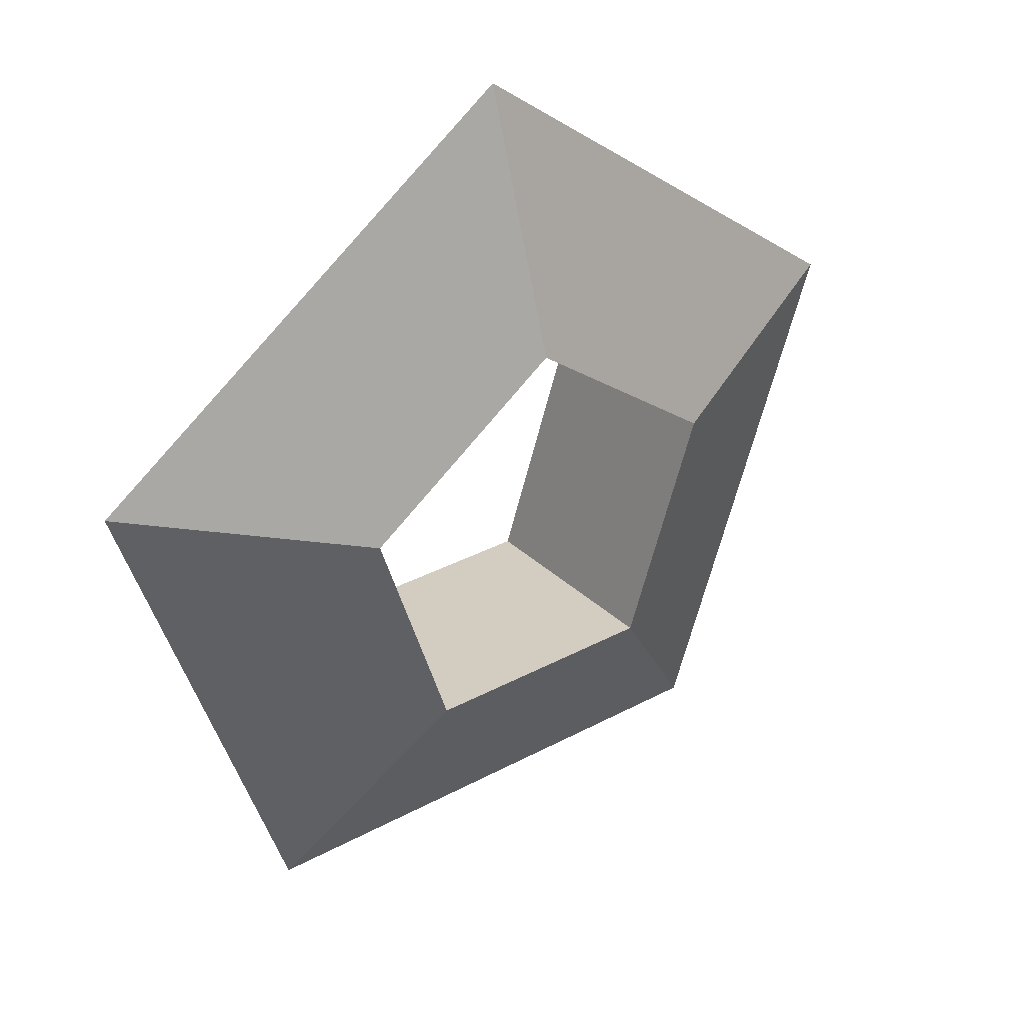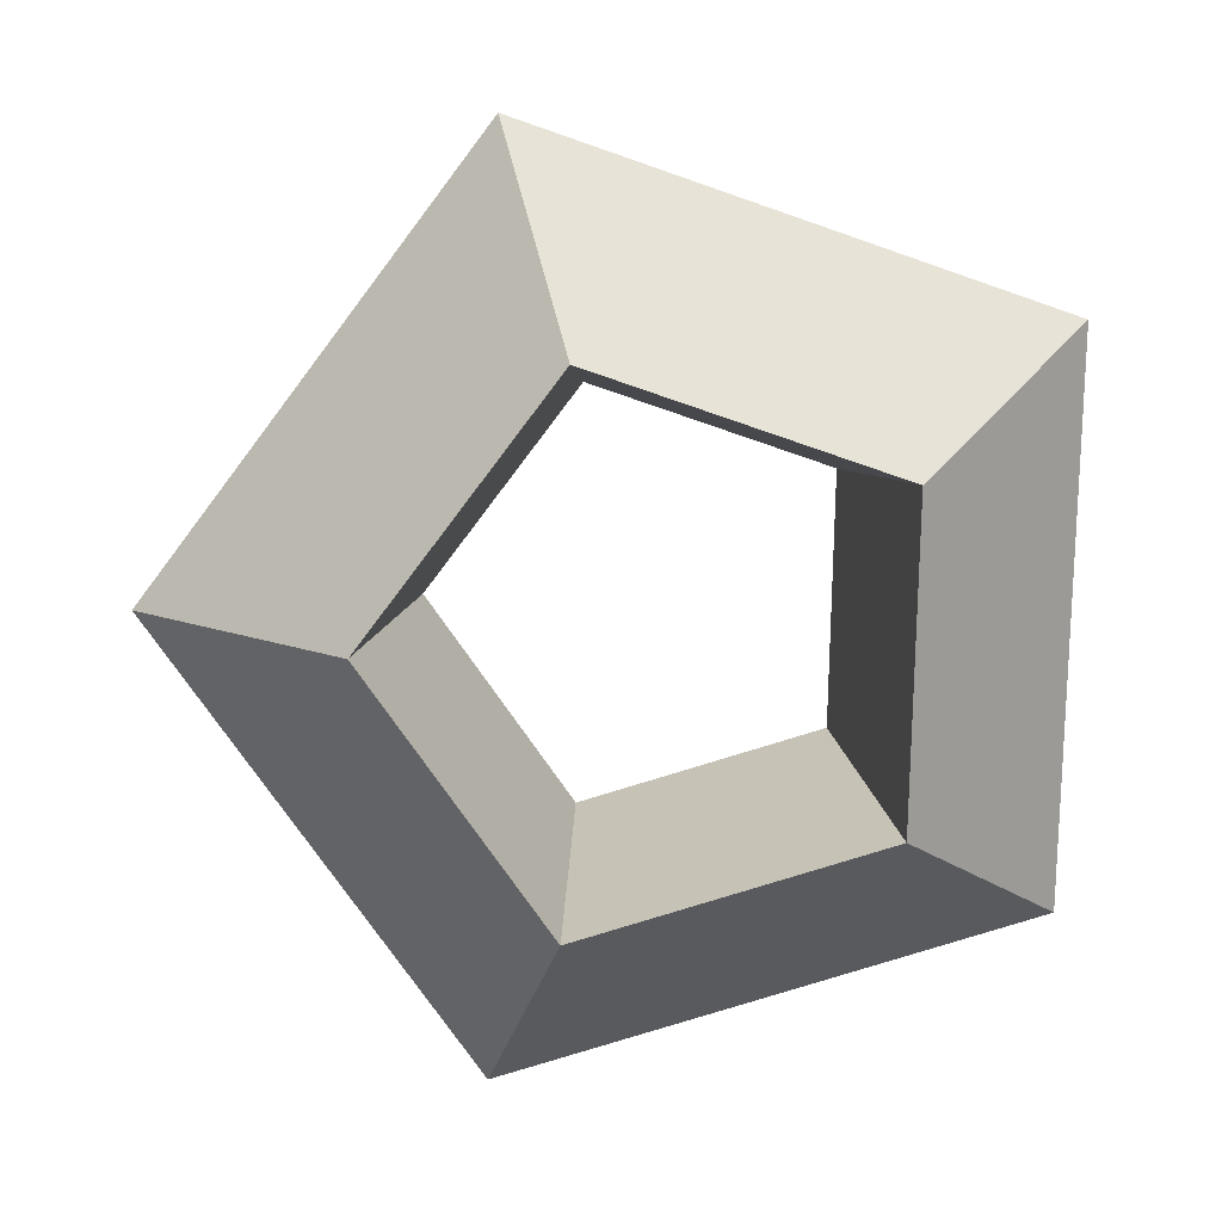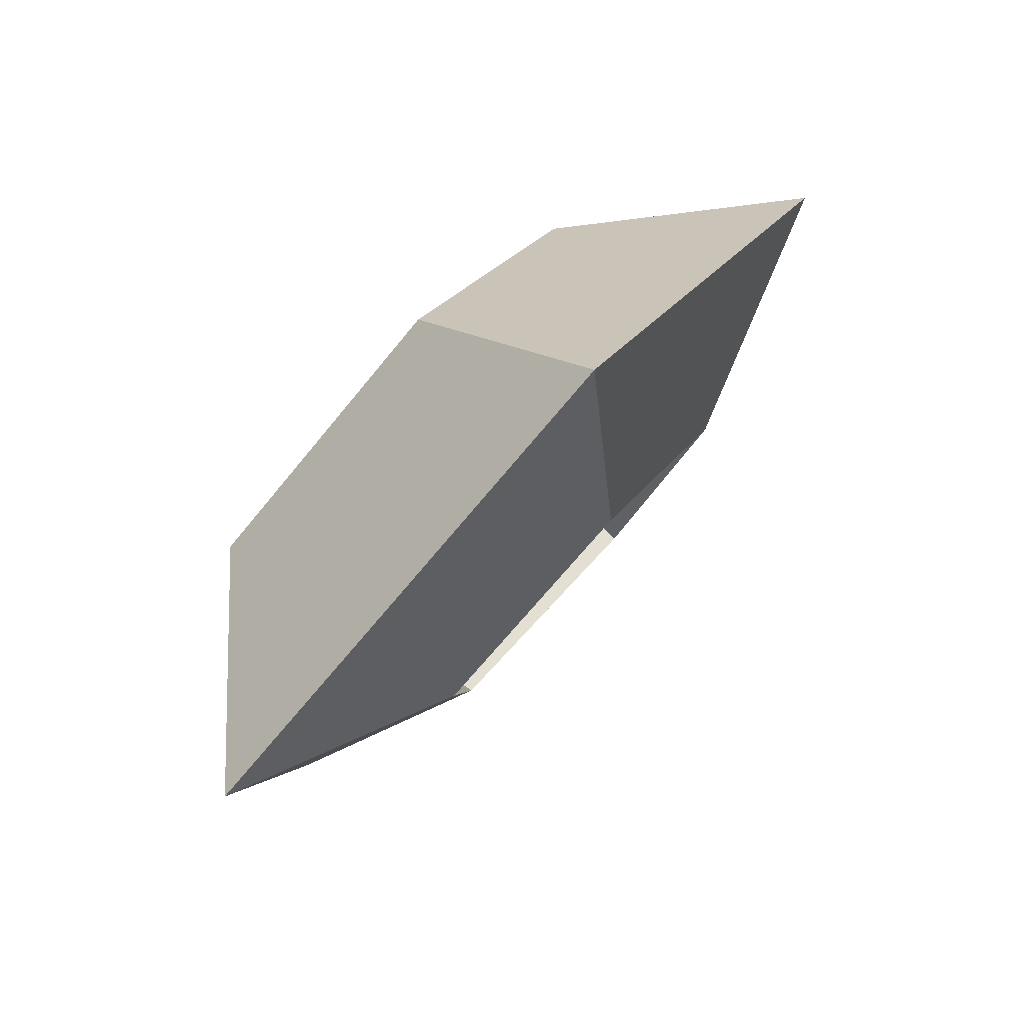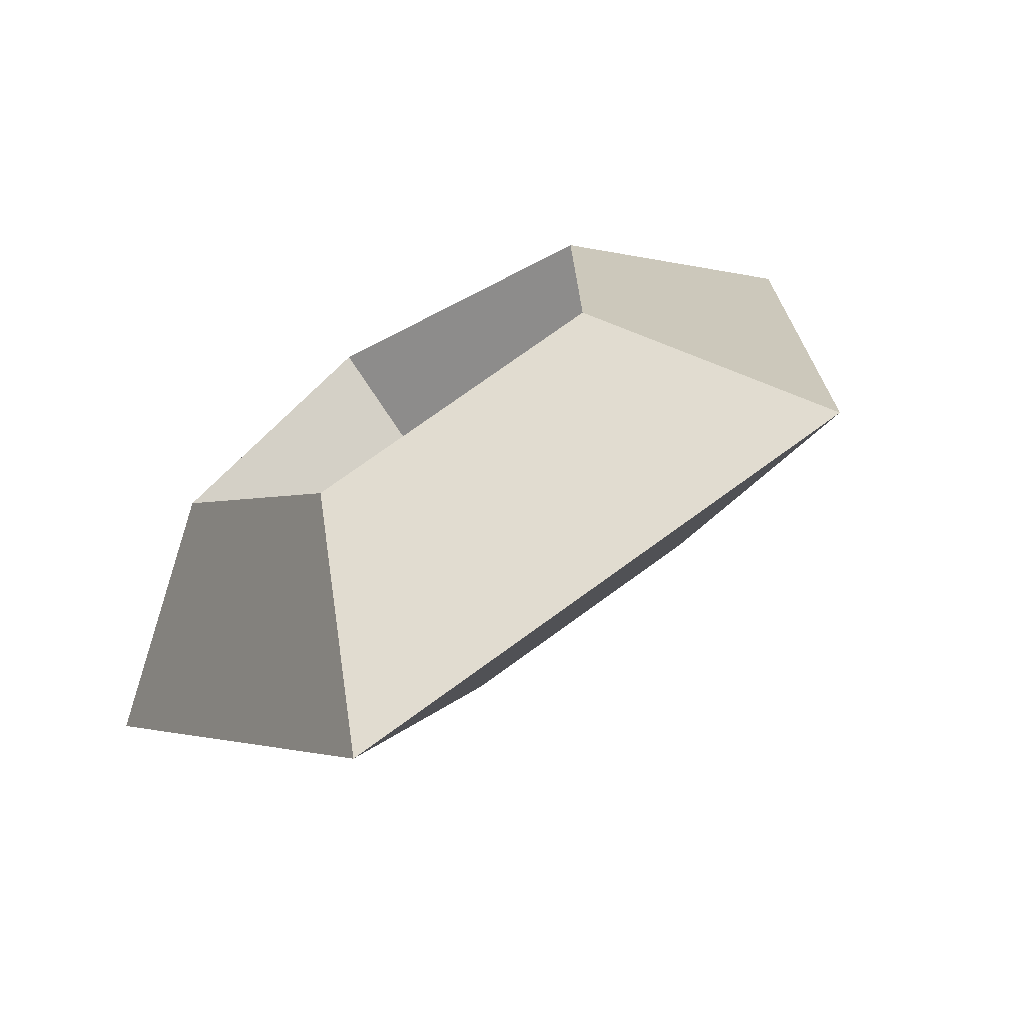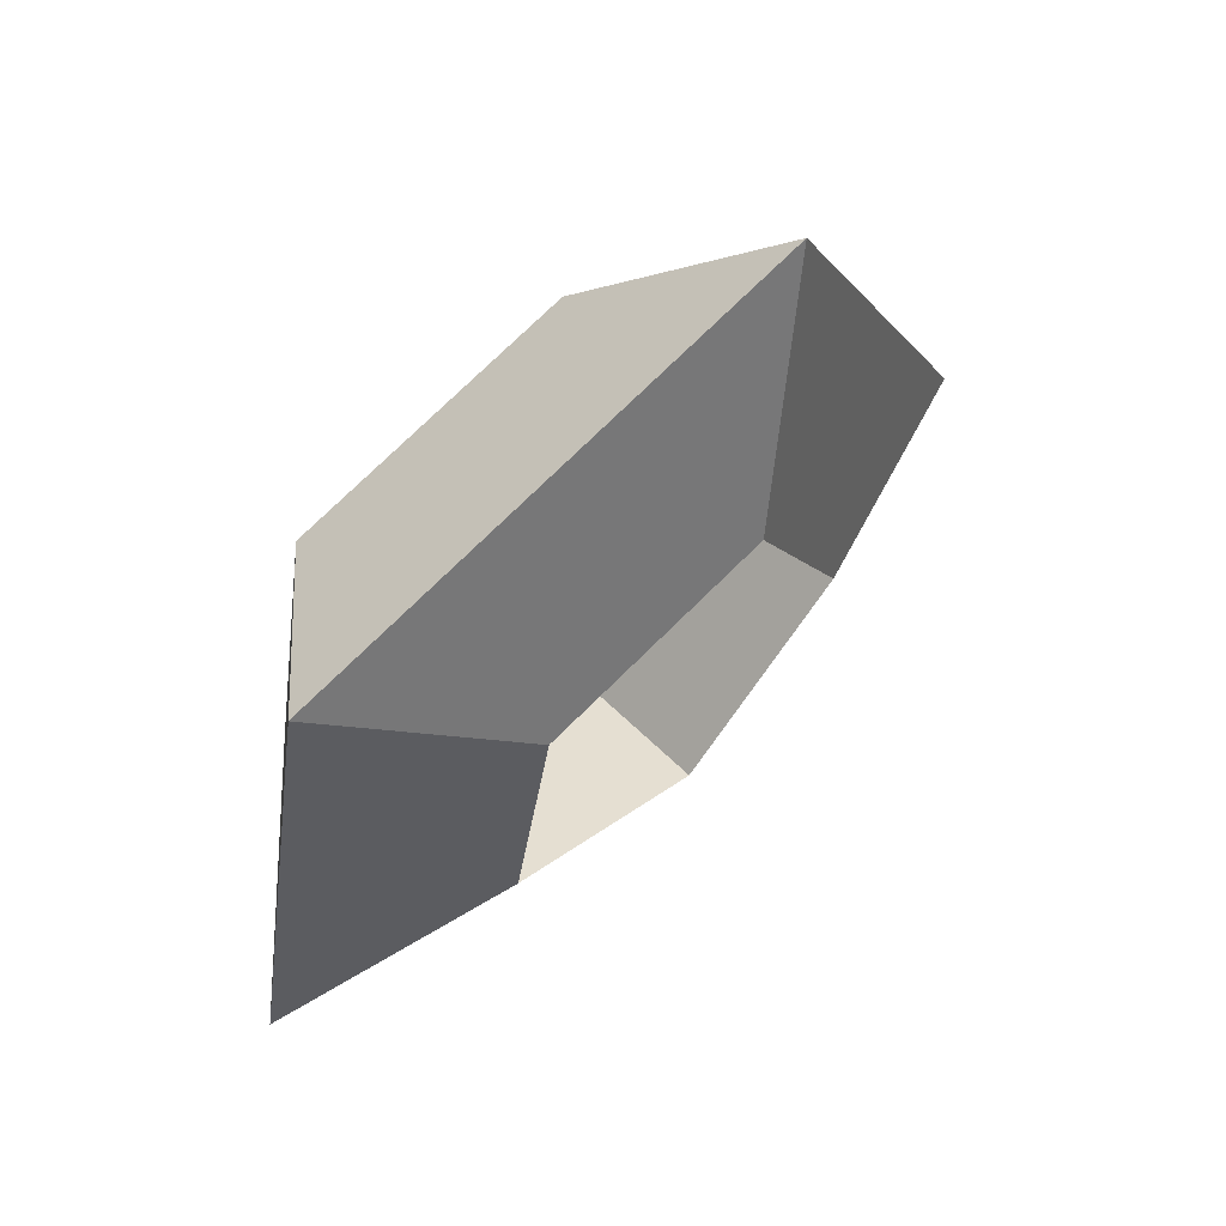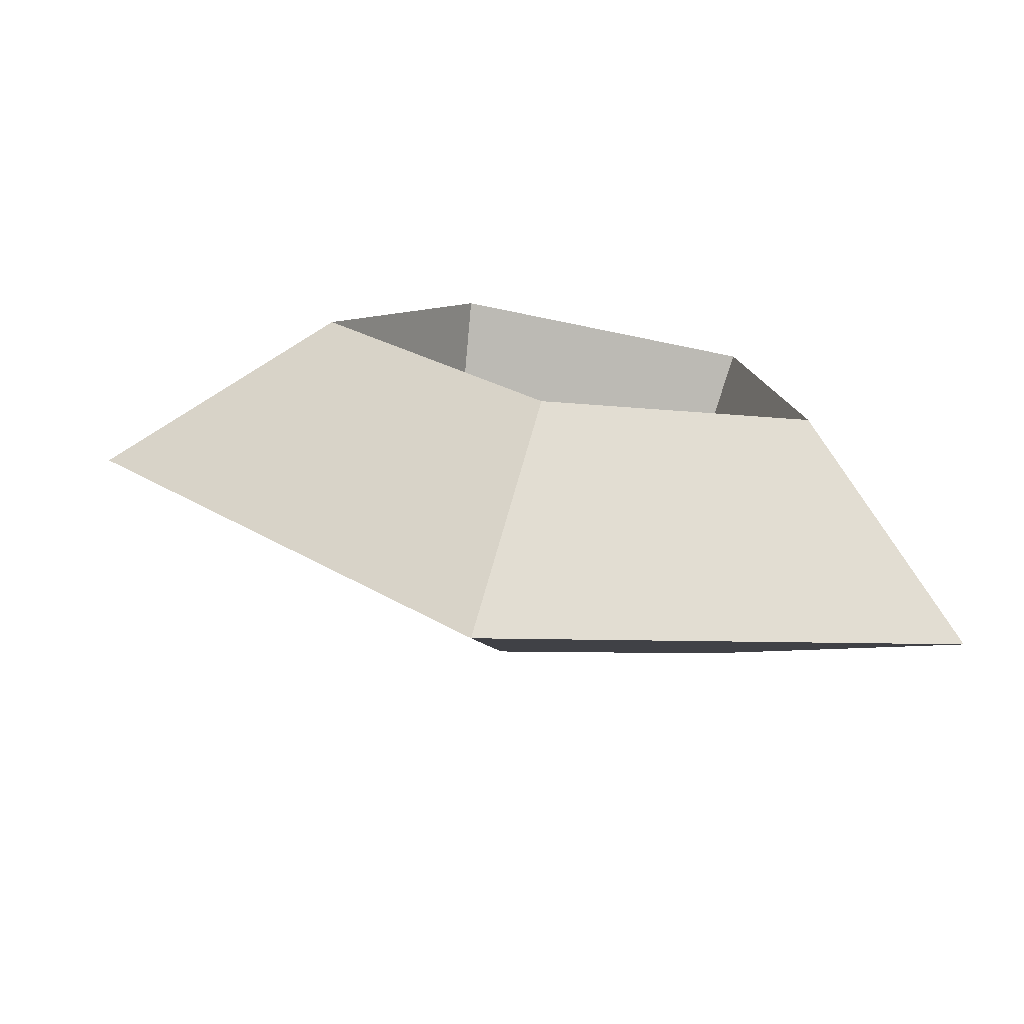
<metadata>
{"format":"obj","ext":"obj","renderer":"f3d","projection":"perspective","resolution":1024,"background":"white","views":[{"elev":-35.5,"azim":-64.3,"up":"+Z"},{"elev":60.8,"azim":177.8,"up":"+Z"},{"elev":-18.7,"azim":79.0,"up":"+Y"},{"elev":-19.9,"azim":43.6,"up":"+Y"},{"elev":-48.3,"azim":68.1,"up":"+Y"},{"elev":-26.0,"azim":164.7,"up":"+Z"}]}
</metadata>
<code>
g default
v 256.7 278.2 -282.2
v 166.7 259.8 -265.9
v 162.1 190.1 -204.1
v 249.3 165.4 -182.1
v 307.8 219.8 -230.4
v 278.7 286 -361
v 118.2 253.3 -332
v 110.1 129 -221.7
v 265.7 84.81 -182.5
v 369.9 181.9 -268.6
v 251.2 213.8 -333
v 178.7 199 -319.9
v 175 142.9 -270.1
v 245.3 122.9 -252.4
v 292.3 166.7 -291.3
g pTorus2
f 6 7 1
f 2 1 7
f 7 8 2
f 3 2 8
f 8 9 3
f 4 3 9
f 9 10 4
f 5 4 10
f 10 6 5
f 1 5 6
f 7 6 12
f 6 11 12
f 8 7 13
f 7 12 13
f 9 8 14
f 8 13 14
f 10 9 15
f 9 14 15
f 6 10 11
f 10 15 11
f 1 2 11
f 12 11 2
f 2 3 12
f 13 12 3
f 3 4 13
f 14 13 4
f 4 5 14
f 15 14 5
f 5 1 15
f 11 15 1

</code>
